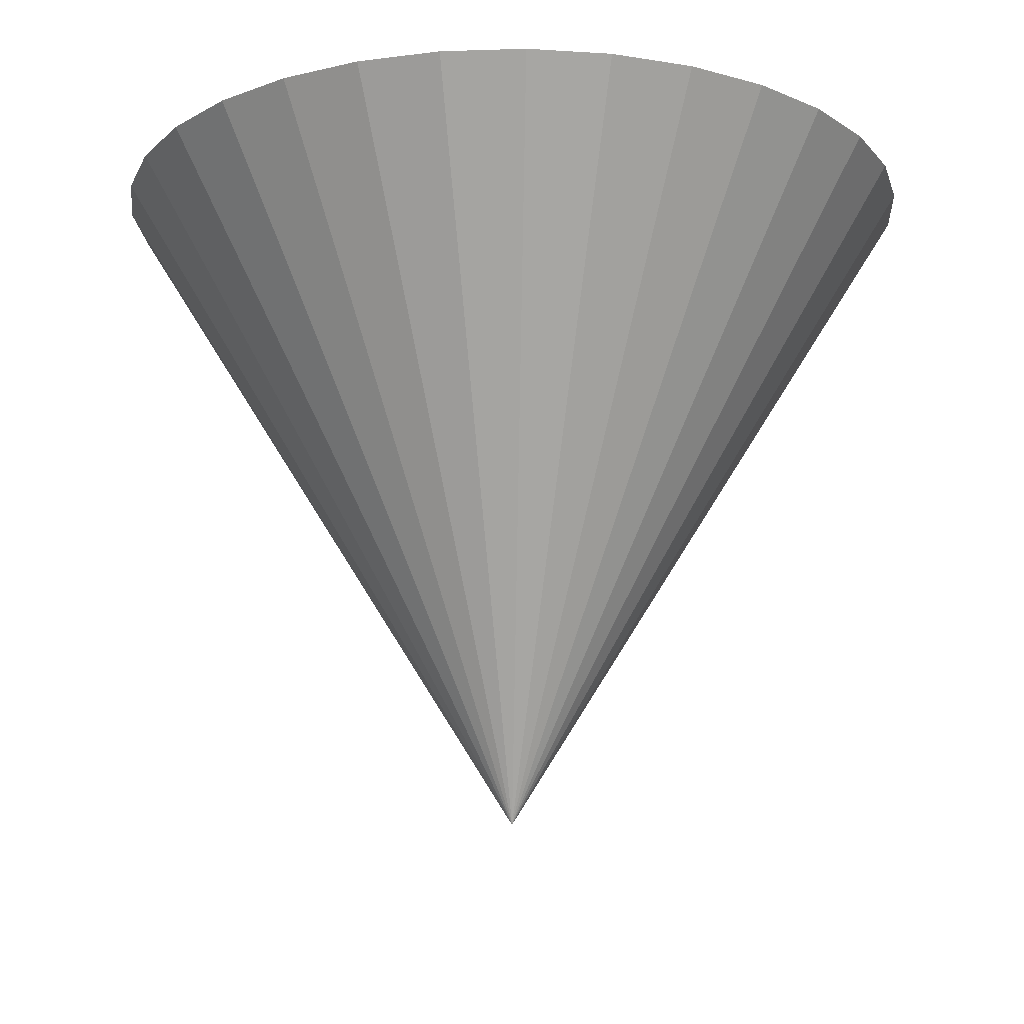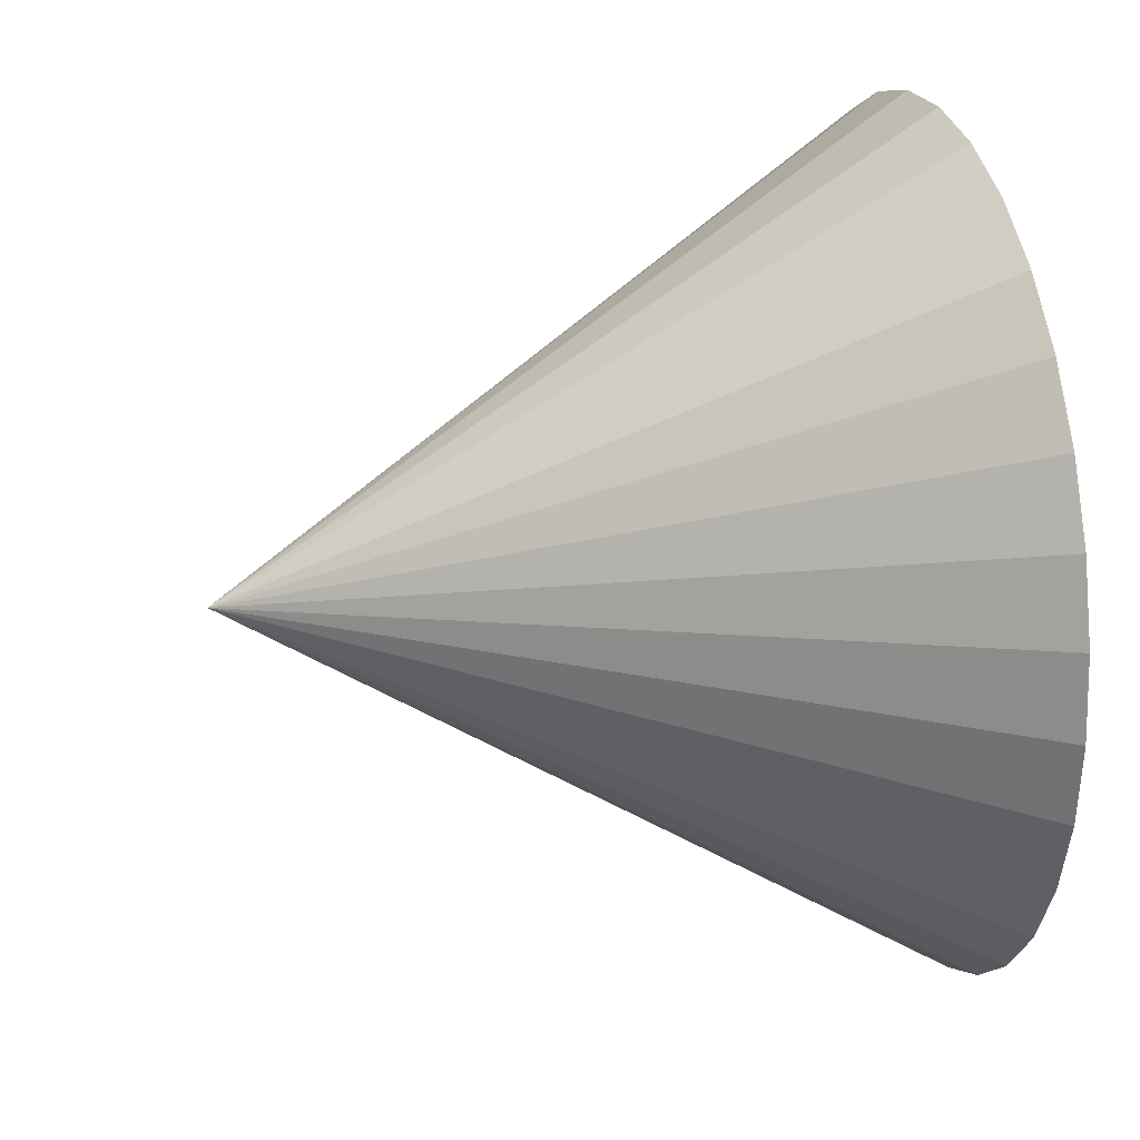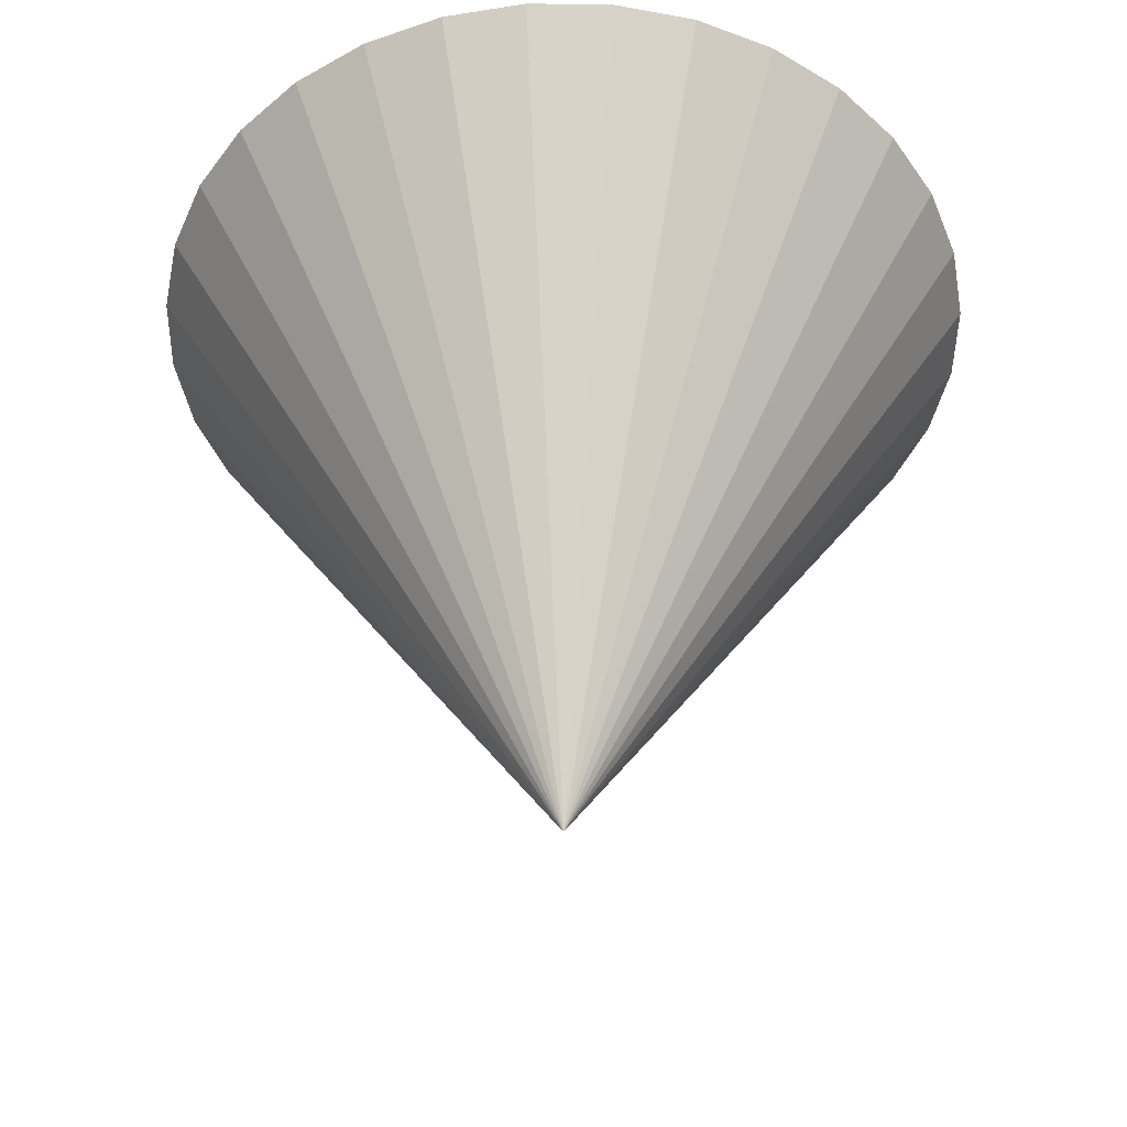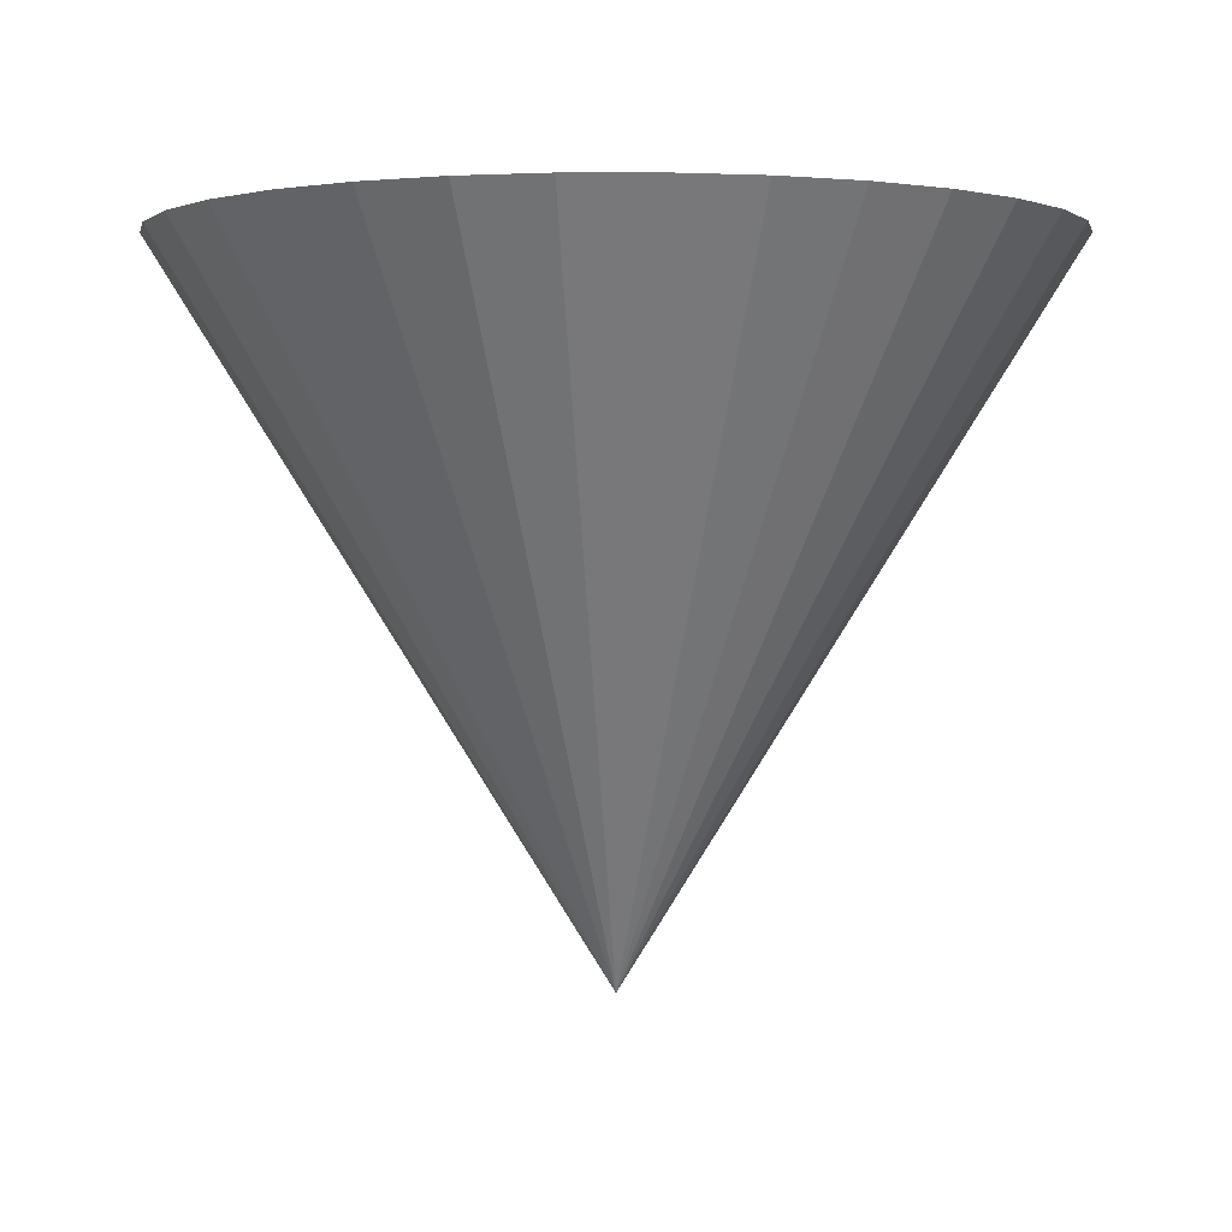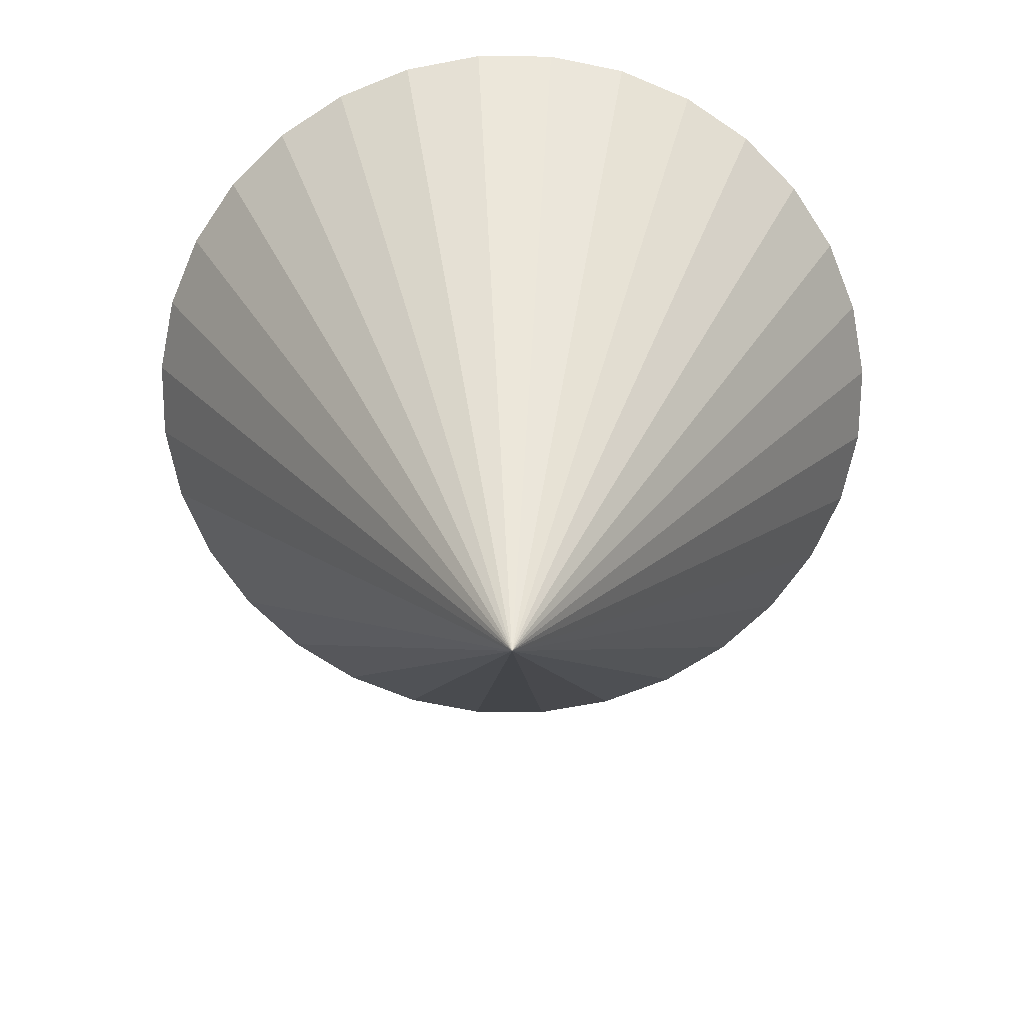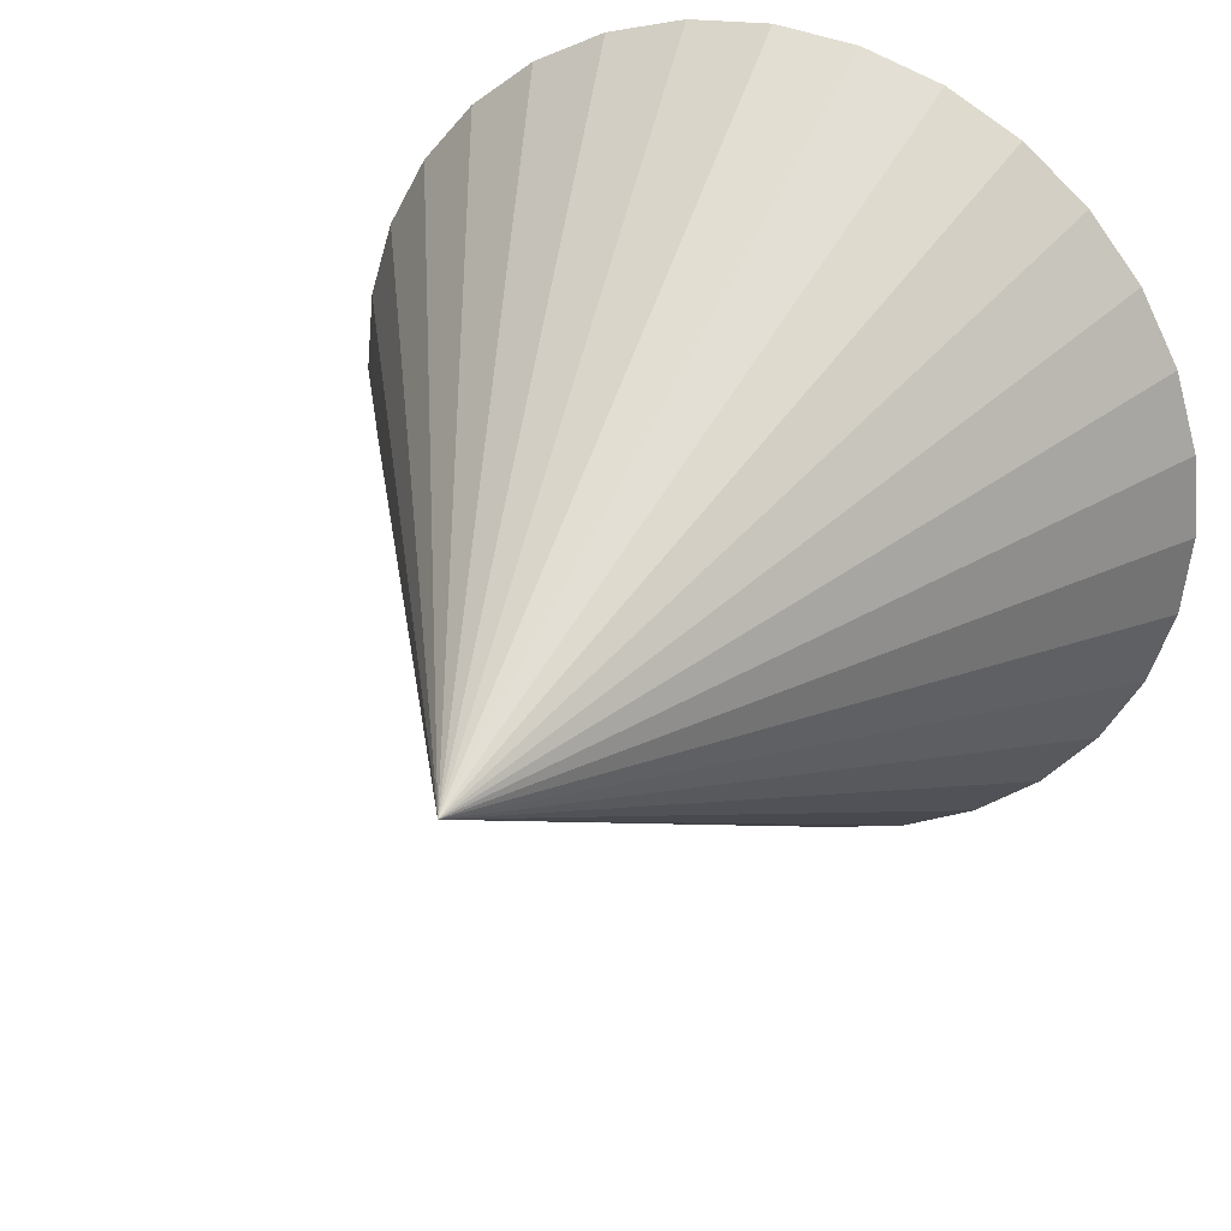
<metadata>
{"format":"obj","ext":"obj","renderer":"f3d","projection":"perspective","resolution":1024,"background":"white","views":[{"elev":-15.8,"azim":144.4,"up":"+Y"},{"elev":26.0,"azim":76.6,"up":"+Z"},{"elev":-45.0,"azim":173.6,"up":"+Y"},{"elev":0.6,"azim":40.0,"up":"+Y"},{"elev":-67.0,"azim":-84.8,"up":"+Y"},{"elev":30.9,"azim":24.1,"up":"+Z"}]}
</metadata>
<code>
o Cone
v -0.005292 0.7662 -0.5084
v -0.1017 0.7662 -0.4989
v -0.1943 0.7662 -0.4708
v -0.2797 0.7662 -0.4251
v -0.3546 0.7662 -0.3637
v -0.416 0.7662 -0.2888
v -0.4617 0.7662 -0.2034
v -0.4898 0.7662 -0.1108
v -0.4993 0.7662 -0.01438
v -0.4898 0.7662 0.08199
v -0.4617 0.7662 0.1747
v -0.416 0.7662 0.2601
v -0.3546 0.7662 0.3349
v -0.2797 0.7662 0.3964
v -0.1943 0.7662 0.442
v -0.1017 0.7662 0.4701
v -0.005292 0.7662 0.4796
v 0.09108 0.7662 0.4701
v 0.1837 0.7662 0.442
v 0.2692 0.7662 0.3964
v 0.344 0.7662 0.3349
v 0.4054 0.7662 0.2601
v 0.4511 0.7662 0.1747
v 0.4792 0.7662 0.08199
v 0.4887 0.7662 -0.01438
v 0.4792 0.7662 -0.1108
v 0.4511 0.7662 -0.2034
v 0.4054 0.7662 -0.2888
v 0.344 0.7662 -0.3637
v 0.2692 0.7662 -0.4251
v 0.1837 0.7662 -0.4708
v 0.09108 0.7662 -0.4989
v -0.005292 -0.02638 -0.01438
f 1 33 2
f 2 33 3
f 3 33 4
f 4 33 5
f 5 33 6
f 6 33 7
f 7 33 8
f 8 33 9
f 9 33 10
f 10 33 11
f 11 33 12
f 12 33 13
f 13 33 14
f 14 33 15
f 15 33 16
f 16 33 17
f 17 33 18
f 18 33 19
f 19 33 20
f 20 33 21
f 21 33 22
f 22 33 23
f 23 33 24
f 24 33 25
f 25 33 26
f 26 33 27
f 27 33 28
f 28 33 29
f 29 33 30
f 30 33 31
f 1 2 3 4 5 6 7 8 9 10 11 12 13 14 15 16 17 18 19 20 21 22 23 24 25 26 27 28 29 30 31 32
f 31 33 32
f 32 33 1

</code>
